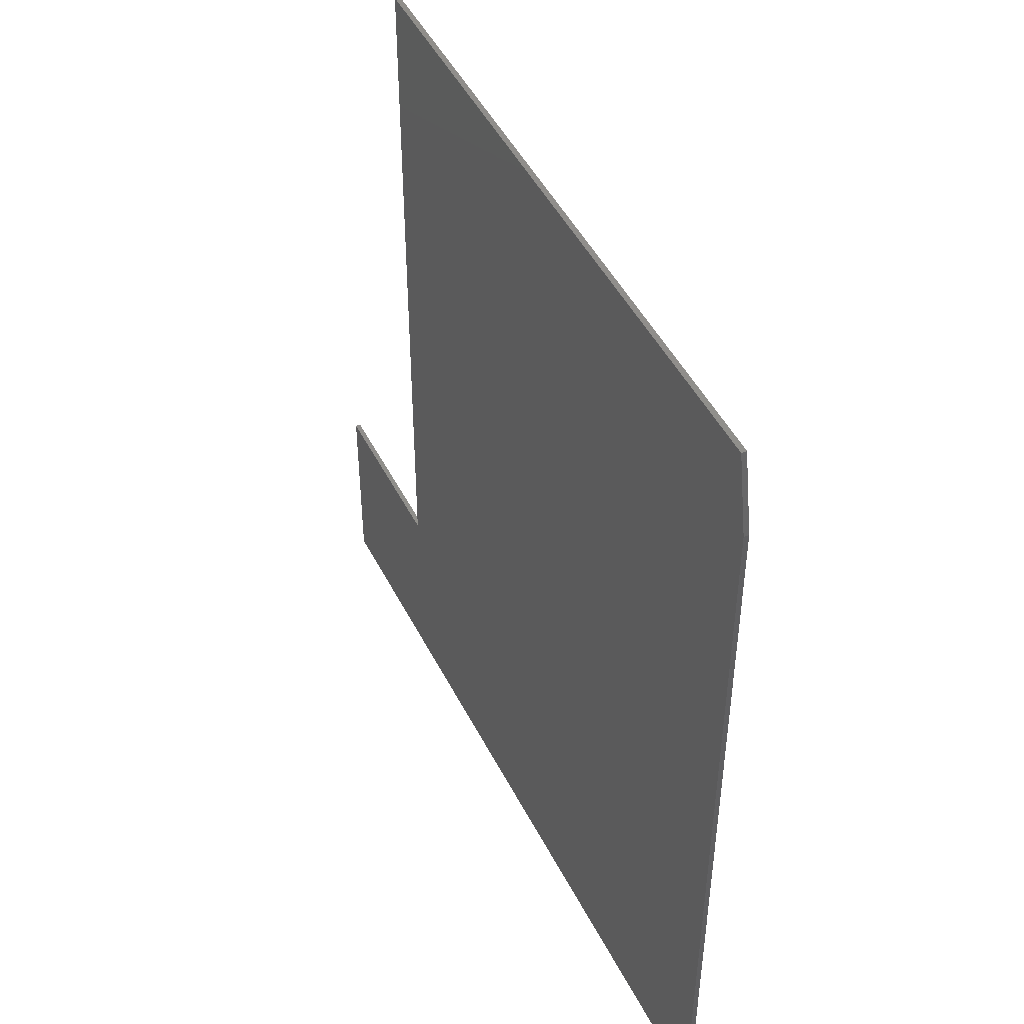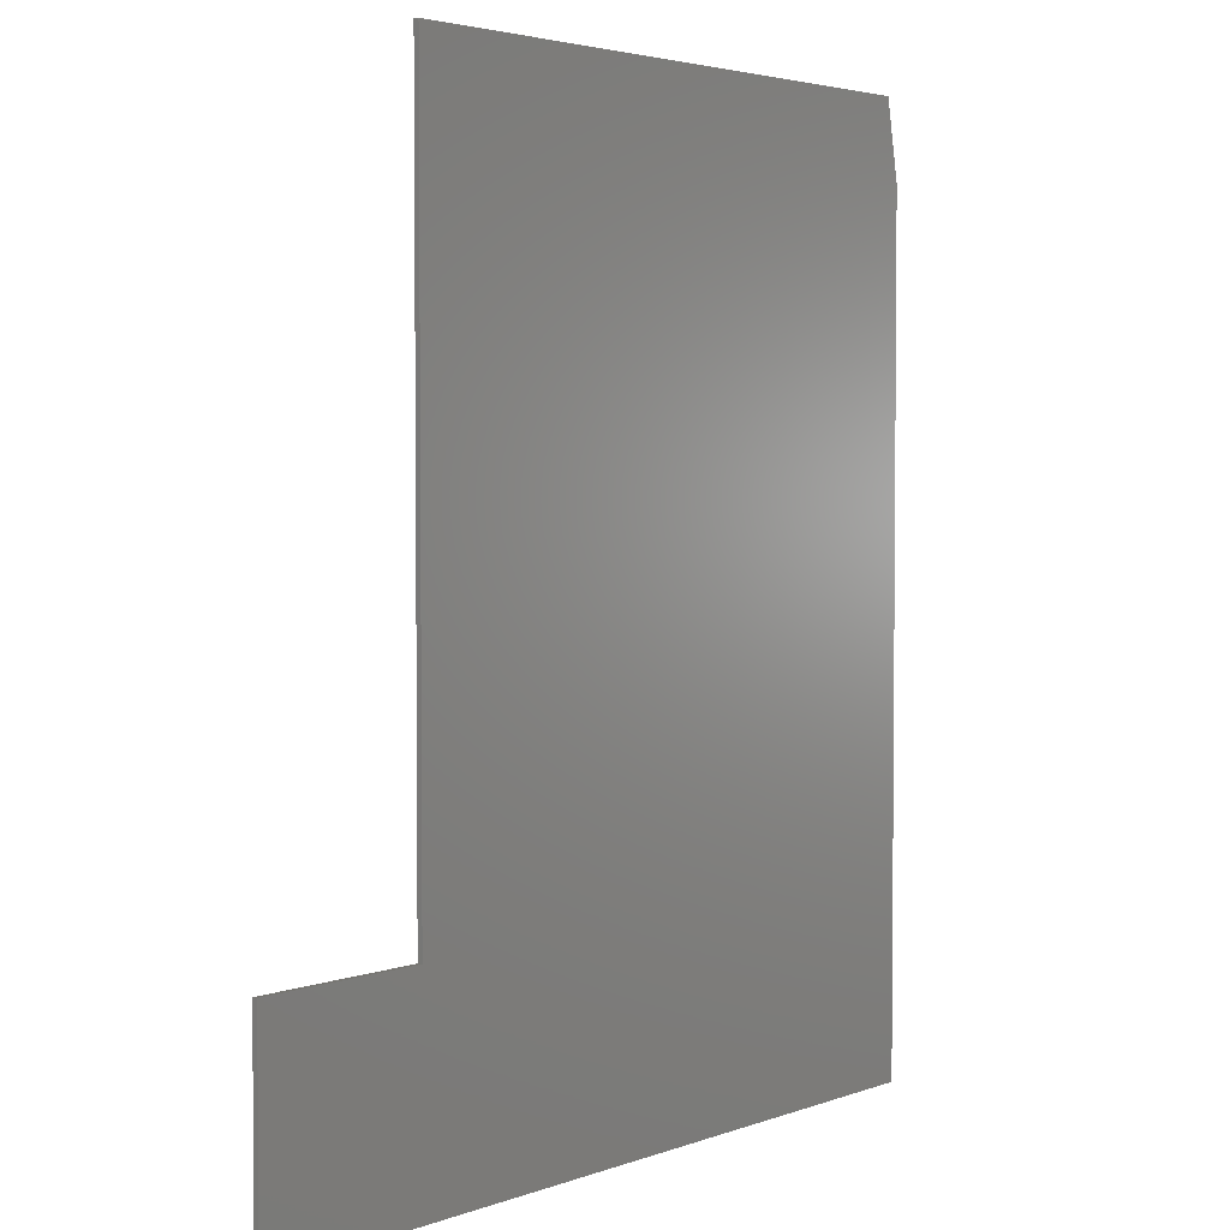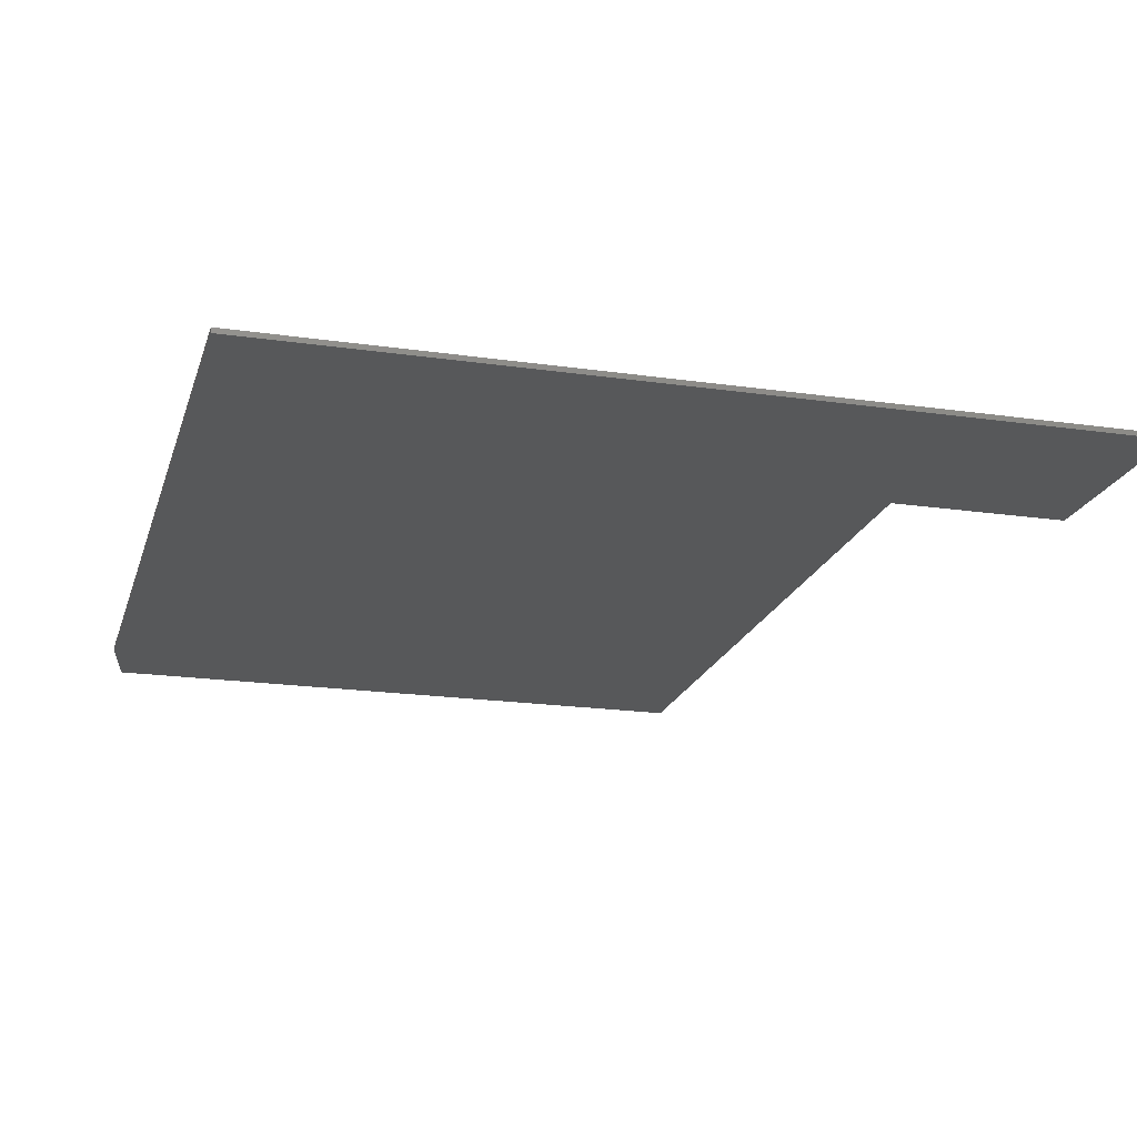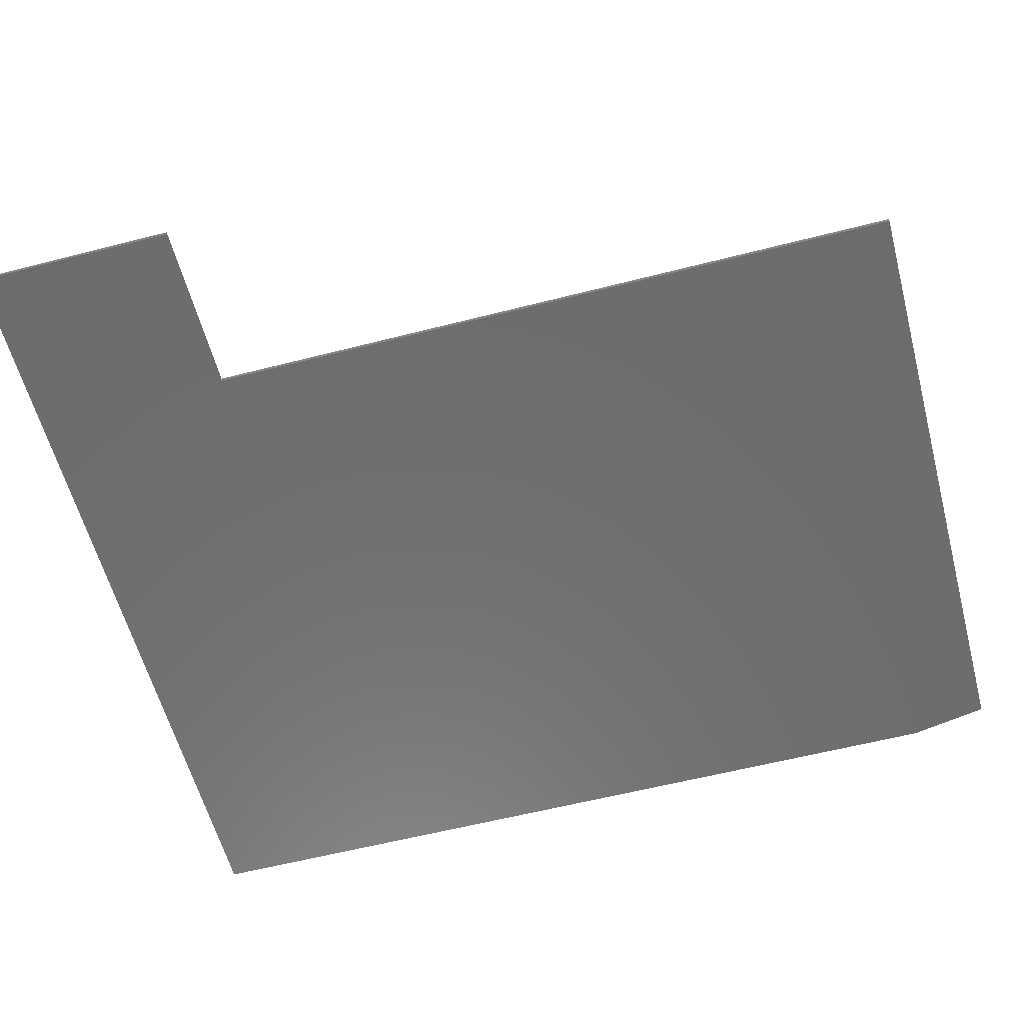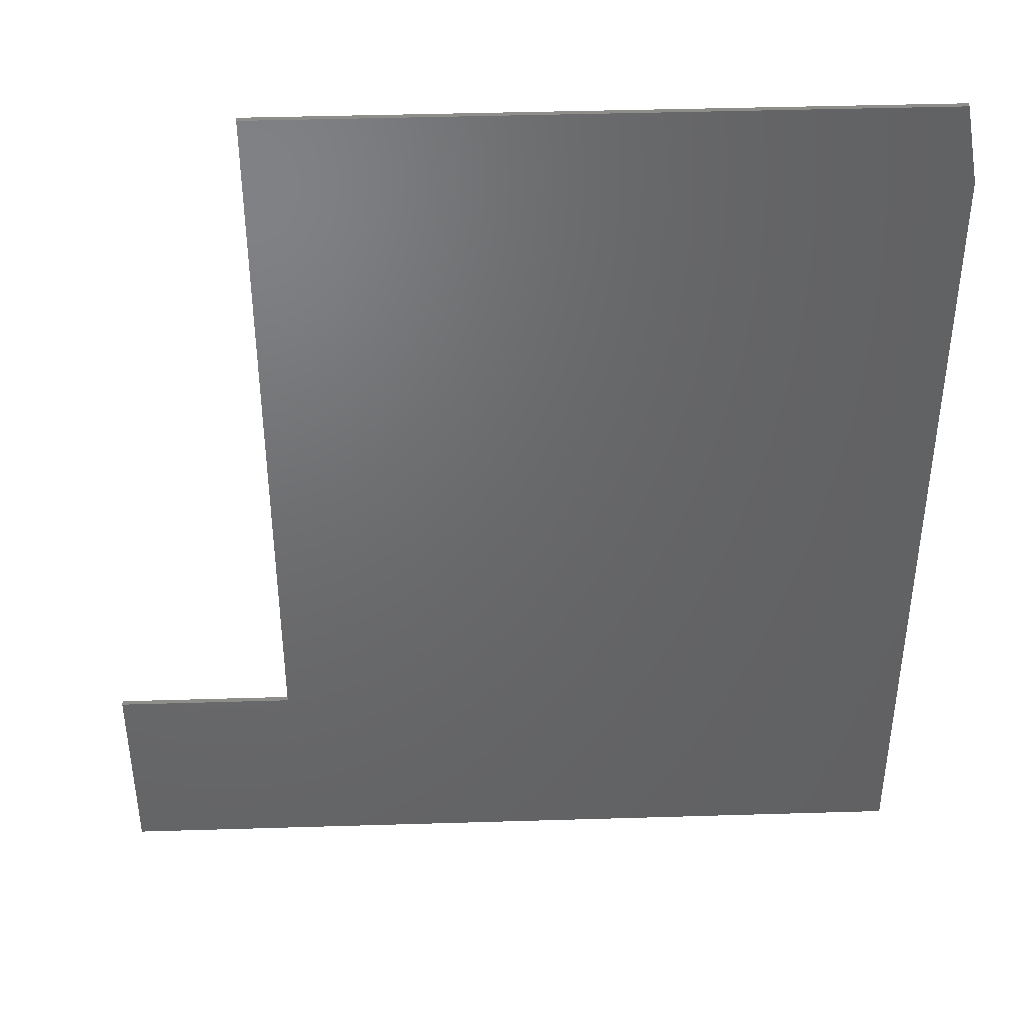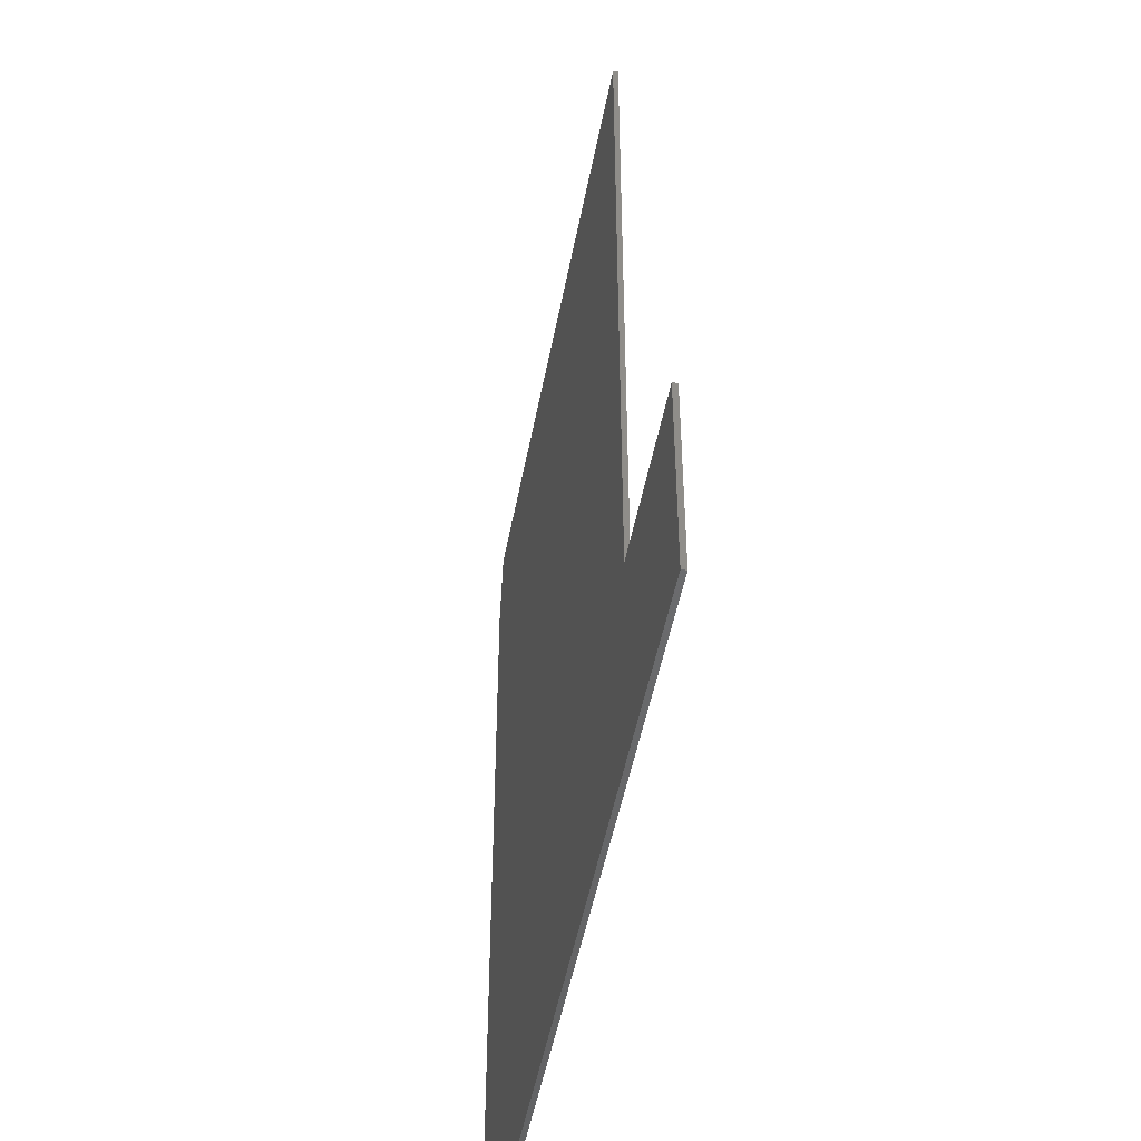
<metadata>
{"format":"stl","ext":"stl","renderer":"f3d","projection":"perspective","resolution":1024,"background":"white","views":[{"elev":47.8,"azim":64.0,"up":"+Z"},{"elev":3.4,"azim":-51.0,"up":"+Z"},{"elev":-19.6,"azim":164.9,"up":"+Y"},{"elev":-59.0,"azim":-75.2,"up":"+Y"},{"elev":41.7,"azim":-2.1,"up":"+Z"},{"elev":-48.7,"azim":-100.5,"up":"+Z"}]}
</metadata>
<code>
# stl→obj: 16 verts, 28 faces
v 0.6838 0.007812 0.6953
v 0.7072 0.007812 0.5703
v -0.3121 0.007812 0.6953
v 0.7072 0.007812 -0.75
v -0.3121 0.007812 0.3454
v -0.3121 0.007812 -0.4305
v -0.5859 0.007812 -0.75
v -0.5859 0.007812 -0.4305
v -0.3121 1.52e-16 0.3454
v 0.7072 1.436e-16 -0.75
v -0.3121 1.909e-16 0.6953
v 0.7072 2.902e-16 0.5703
v 0.6838 3.014e-16 0.6953
v -0.5859 3.547e-17 -0.4305
v -0.5859 0 -0.75
v -0.3121 6.587e-17 -0.4305
f 1 2 3
f 3 2 4
f 3 4 5
f 5 4 6
f 6 4 7
f 6 7 8
f 9 10 11
f 11 10 12
f 11 12 13
f 14 15 16
f 16 15 10
f 16 10 9
f 1 3 13
f 13 3 11
f 4 2 10
f 10 2 12
f 13 12 1
f 1 12 2
f 8 7 14
f 14 7 15
f 6 8 16
f 16 8 14
f 5 6 9
f 9 6 16
f 3 5 11
f 11 5 9
f 7 4 15
f 15 4 10

</code>
